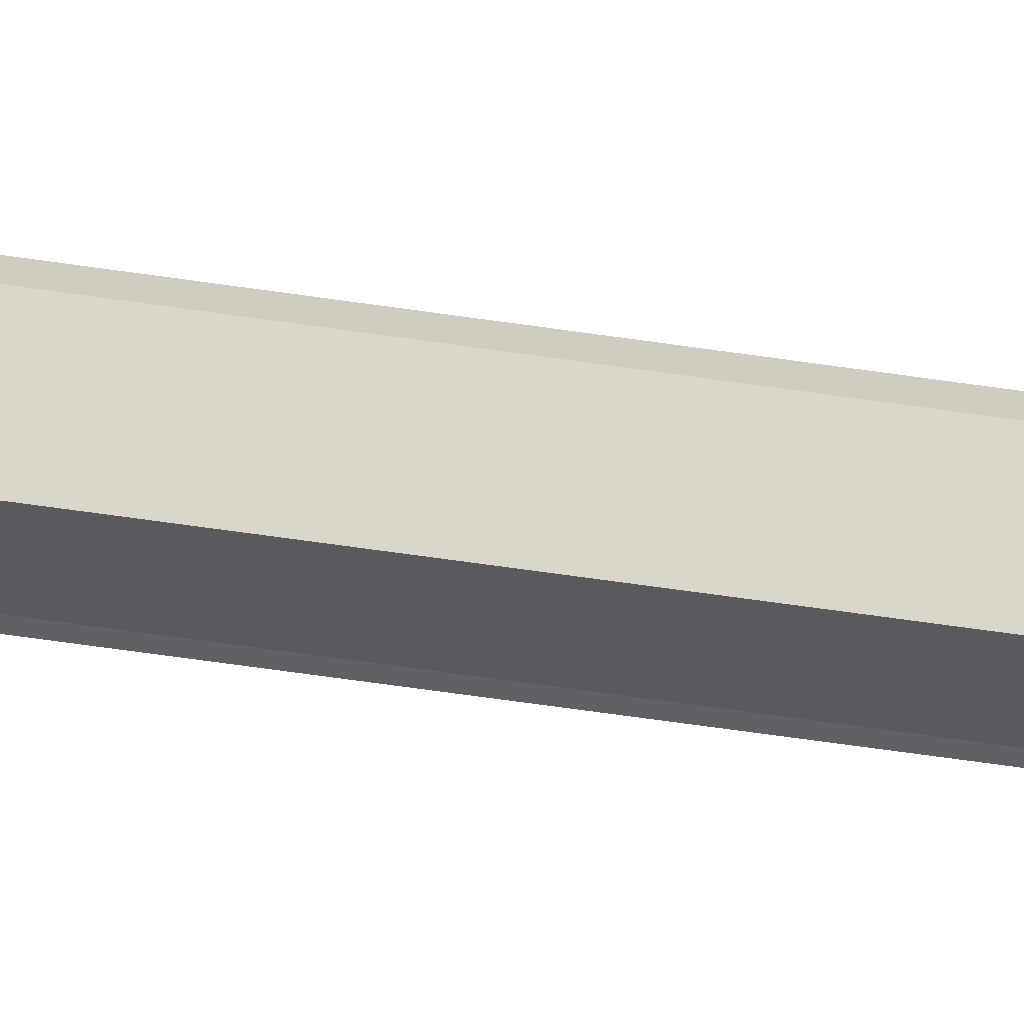
<metadata>
{"format":"obj","ext":"obj","renderer":"f3d","projection":"perspective","resolution":1024,"background":"white","views":[{"elev":12.5,"azim":121.4,"up":"+Y"}]}
</metadata>
<code>
o Lazer
v -0.1697 1.6 100.5
v 0 1.741 100.5
v -0.01556 1.6 2.5
v -0 1.621 2.5
v 0 1.459 100.5
v 0.1697 1.6 100.5
v -0 1.579 2.5
v 0.01556 1.6 2.5
f 2 3 1
f 8 5 7
f 3 5 1
f 8 2 6
f 2 4 3
f 8 6 5
f 3 7 5
f 8 4 2

</code>
